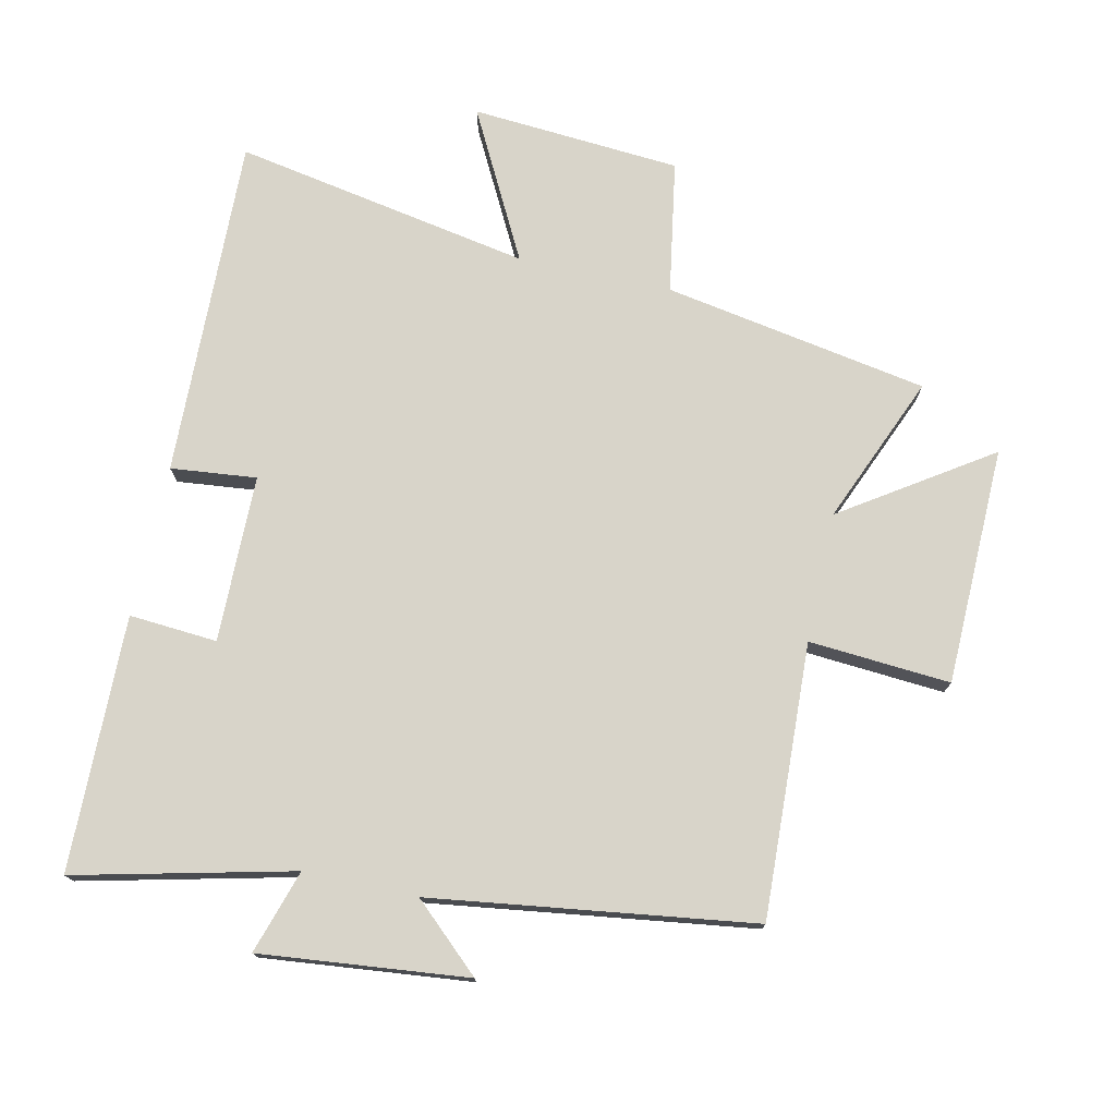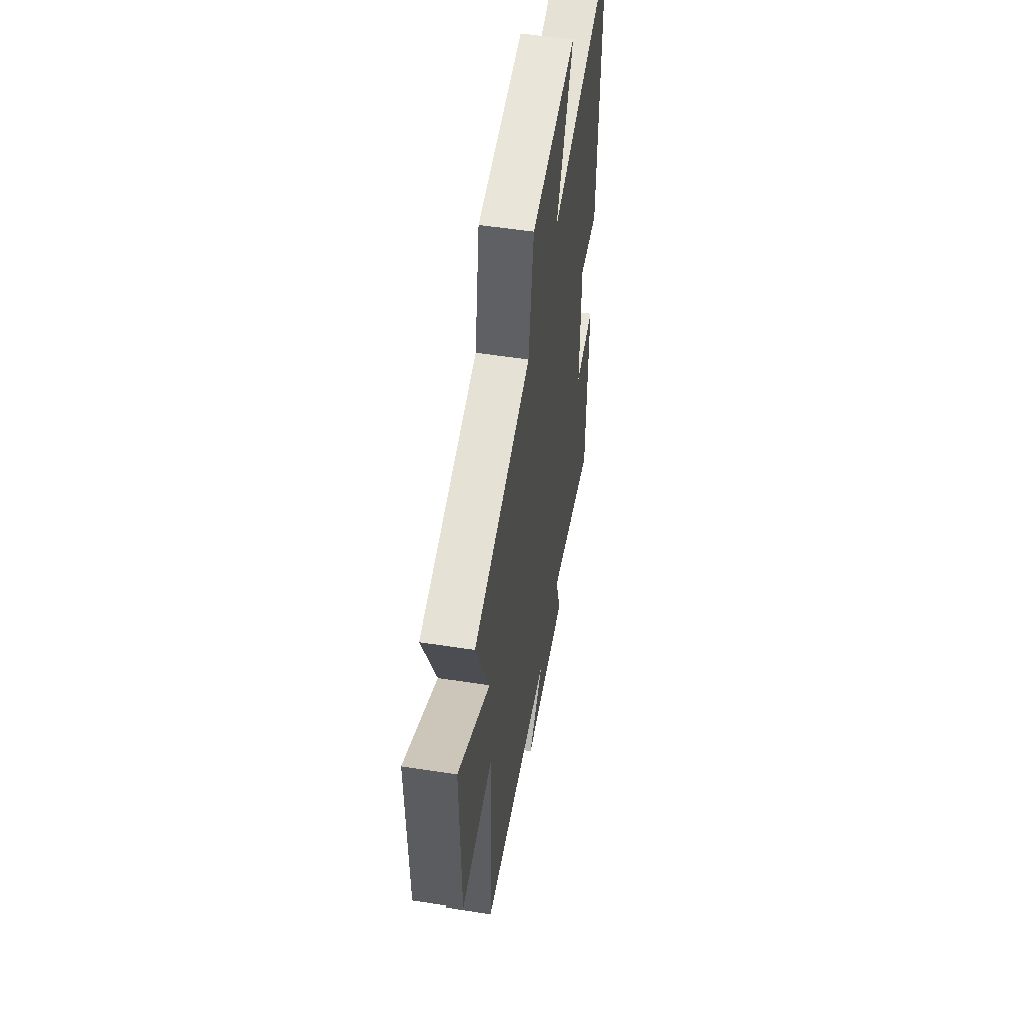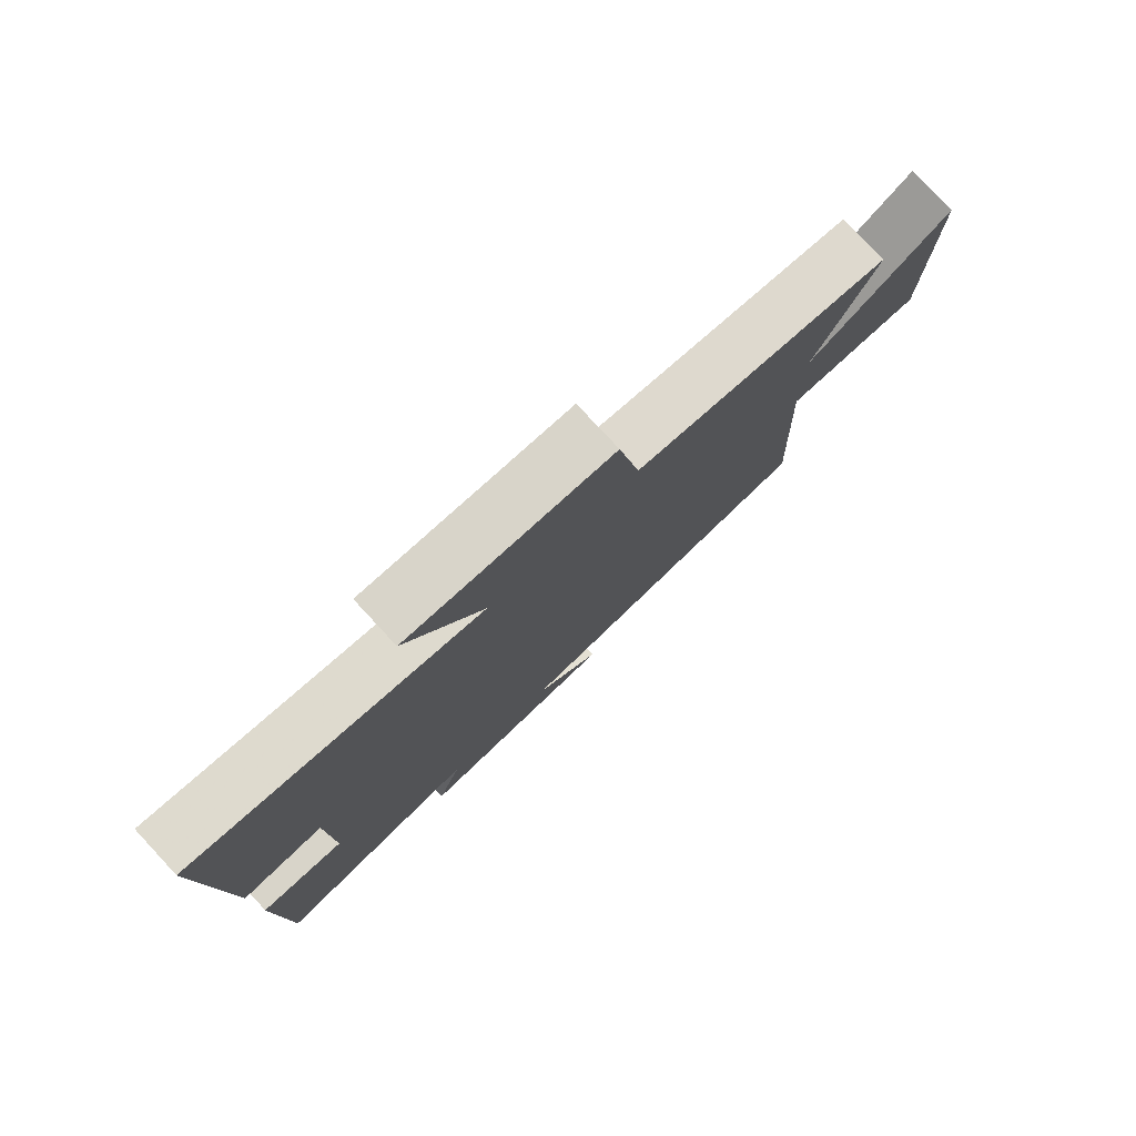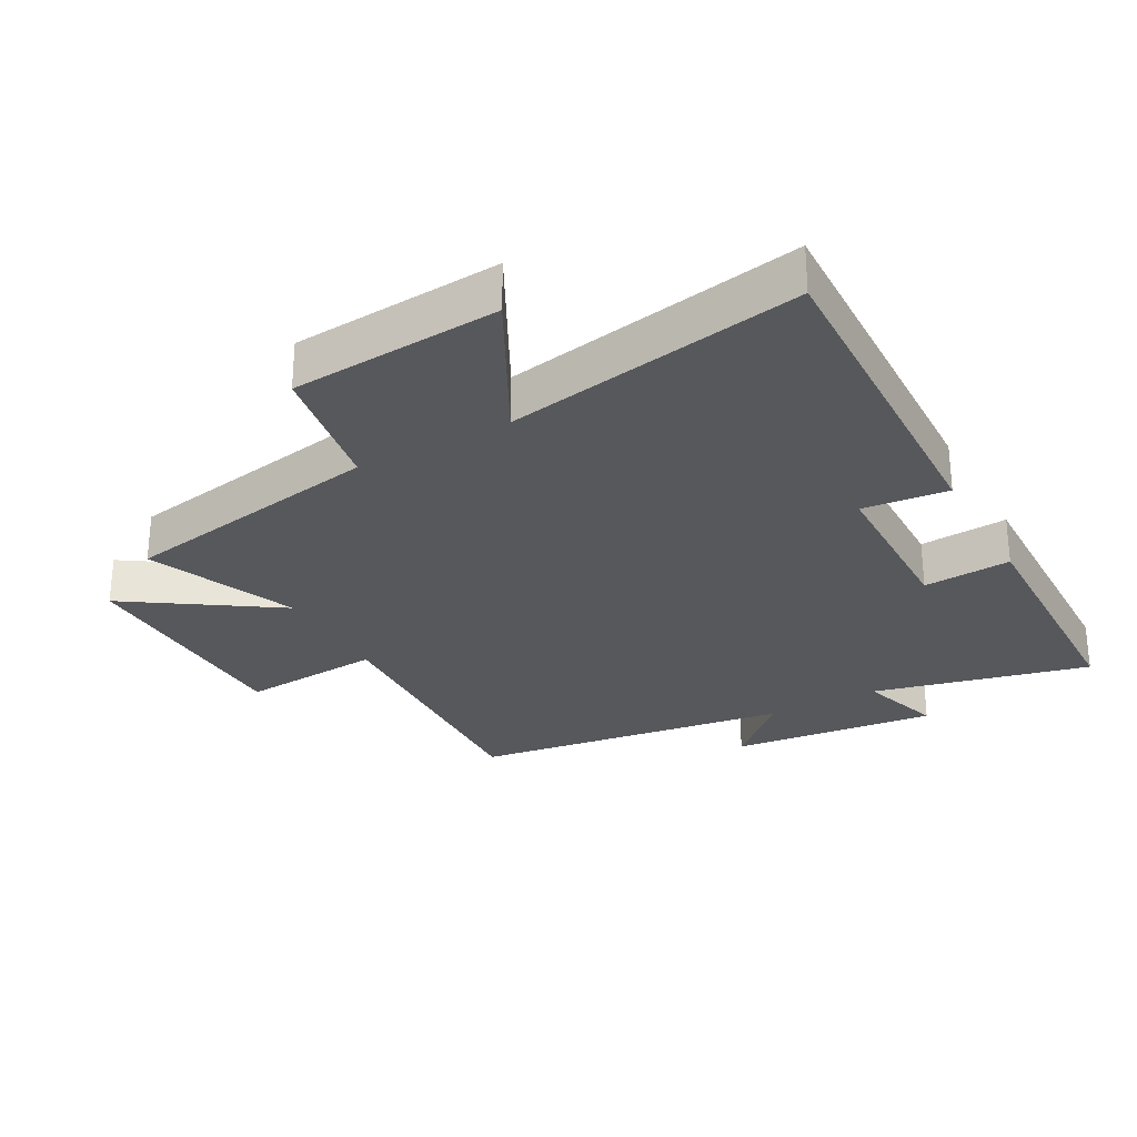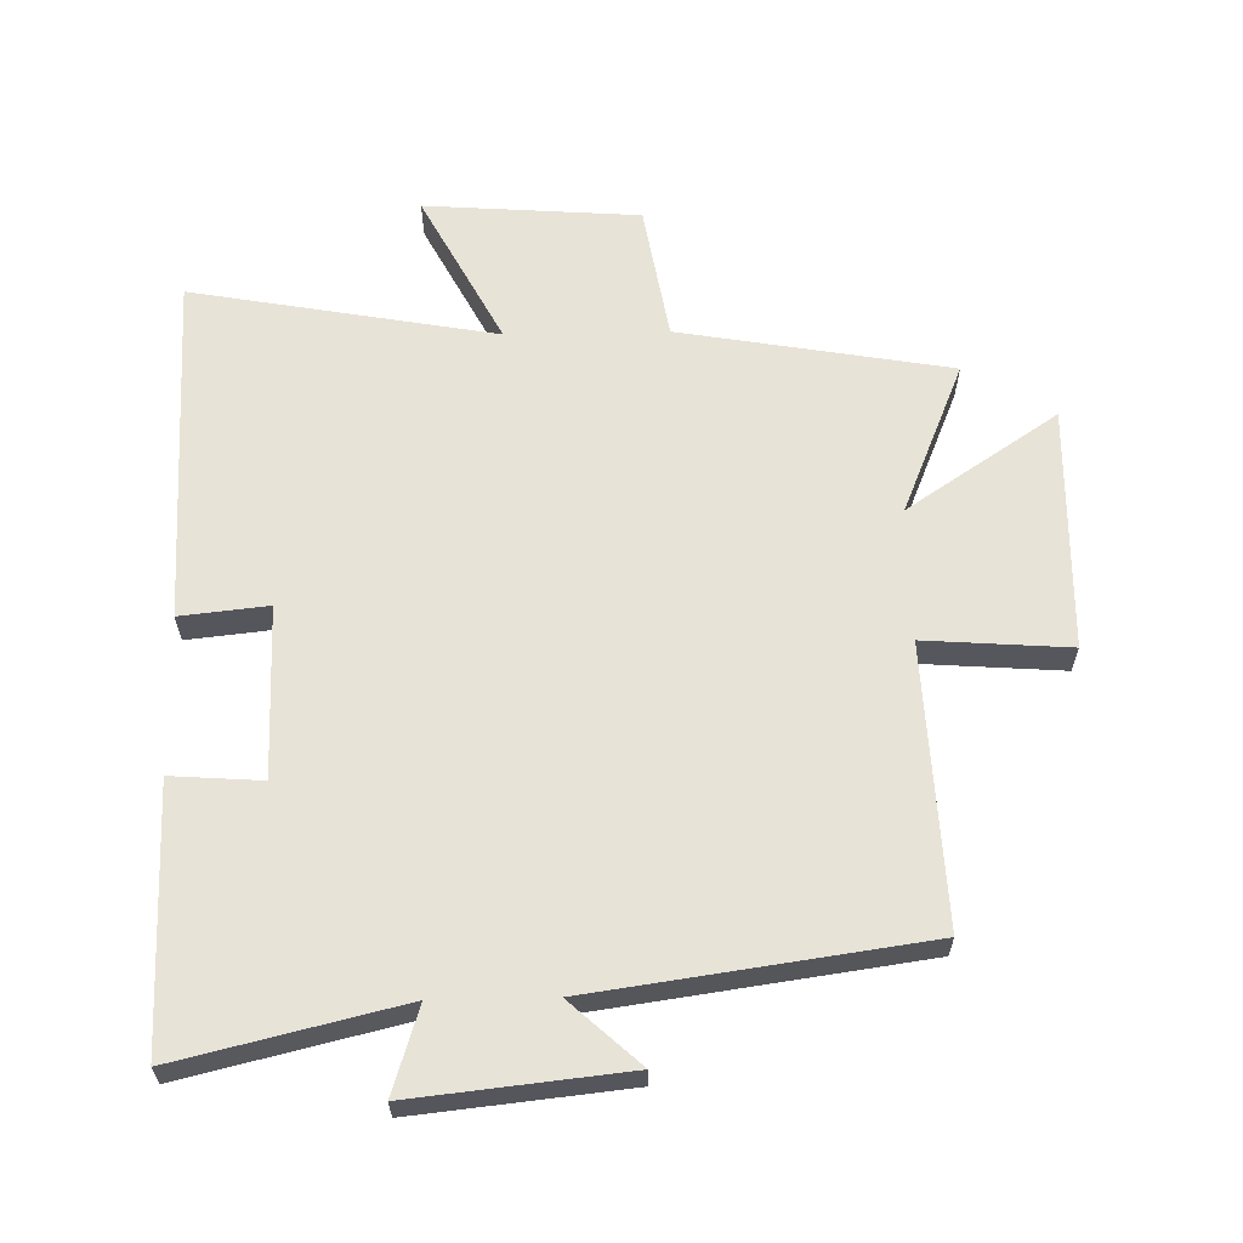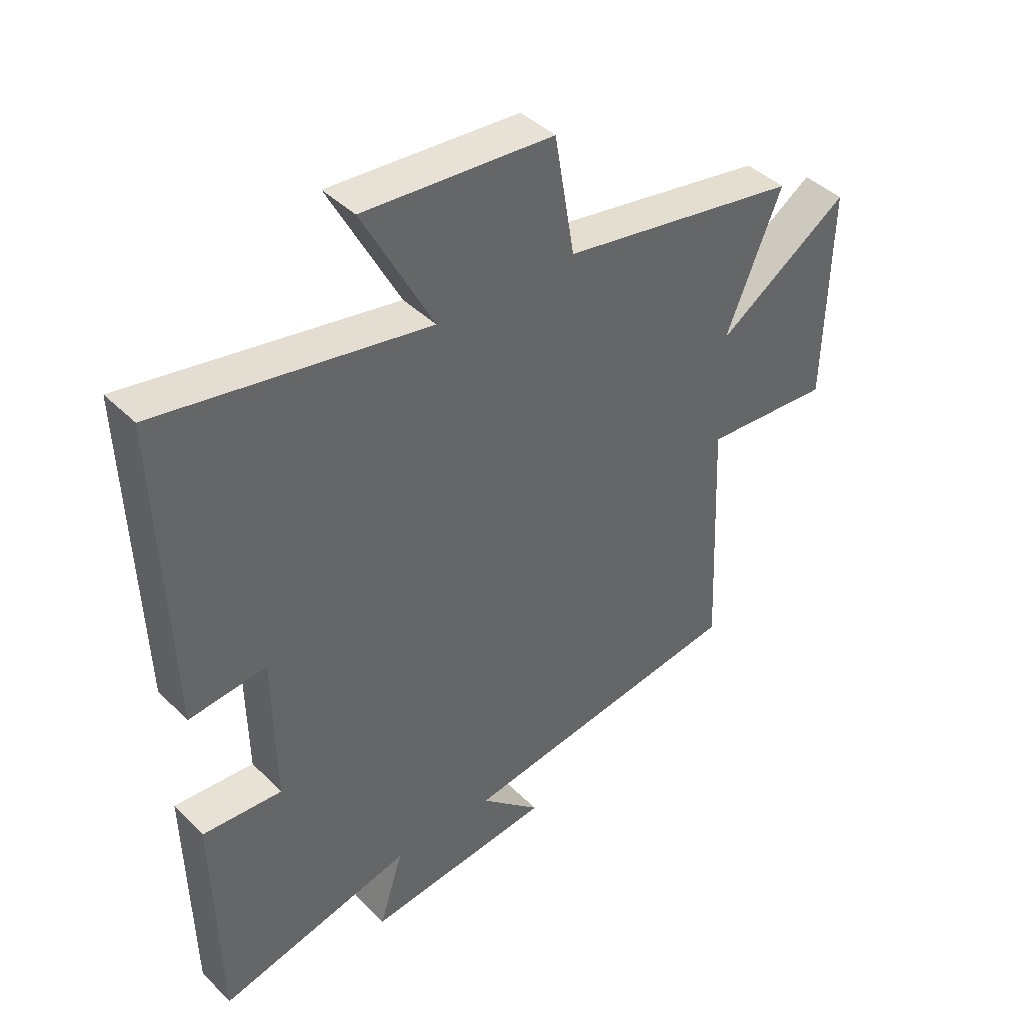
<metadata>
{"format":"obj","ext":"obj","renderer":"f3d","projection":"perspective","resolution":1024,"background":"white","views":[{"elev":75.1,"azim":-167.6,"up":"+Y"},{"elev":53.6,"azim":-80.6,"up":"+Z"},{"elev":79.0,"azim":137.1,"up":"+Z"},{"elev":-28.2,"azim":28.8,"up":"+Y"},{"elev":62.4,"azim":178.8,"up":"+Y"},{"elev":42.1,"azim":139.4,"up":"+Z"}]}
</metadata>
<code>
v -0.596 0.07 0.428
v -0.185 0.07 0.5
v -0.15 0.07 0.706
v 0.176 0.07 0.73
v 0.055 0.07 0.5
v 0.517 0.07 0.584
v 0.5 0.07 0.052
v 0.367 0.07 0.066
v 0.363 0.07 -0.194
v 0.5 0.07 -0.184
v 0.492 0.07 -0.58
v 0.156 0.07 -0.5
v 0.197 0.07 -0.63
v -0.125 0.07 -0.596
v -0.02 0.07 -0.5
v -0.519 0.07 -0.43
v -0.5 0.07 -0.005
v -0.72 0.07 -0.021
v -0.728 0.07 0.349
v -0.5 0.07 0.197
v -0.596 0 0.428
v -0.185 0 0.5
v -0.15 0 0.706
v 0.176 0 0.73
v 0.055 0 0.5
v 0.517 0 0.584
v 0.5 0 0.052
v 0.367 0 0.066
v 0.363 0 -0.194
v 0.5 0 -0.184
v 0.492 0 -0.58
v 0.156 0 -0.5
v 0.197 0 -0.63
v -0.125 0 -0.596
v -0.02 0 -0.5
v -0.519 0 -0.43
v -0.5 0 -0.005
v -0.72 0 -0.021
v -0.728 0 0.349
v -0.5 0 0.197
f 17 18 19 20
f 15 16 17
f 15 17 20
f 12 13 14 15
f 12 15 20 1
f 9 10 11 12
f 8 9 12 1
f 5 6 7 8
f 2 3 4 5
f 1 2 5 8
f 40 39 38 37
f 37 36 35
f 40 37 35
f 35 34 33 32
f 21 40 35 32
f 32 31 30 29
f 21 32 29 28
f 28 27 26 25
f 25 24 23 22
f 28 25 22 21
f 1 21 22 2
f 2 22 23 3
f 3 23 24 4
f 4 24 25 5
f 5 25 26 6
f 6 26 27 7
f 7 27 28 8
f 8 28 29 9
f 9 29 30 10
f 10 30 31 11
f 11 31 32 12
f 12 32 33 13
f 13 33 34 14
f 14 34 35 15
f 15 35 36 16
f 16 36 37 17
f 17 37 38 18
f 18 38 39 19
f 19 39 40 20
f 20 40 21 1

</code>
